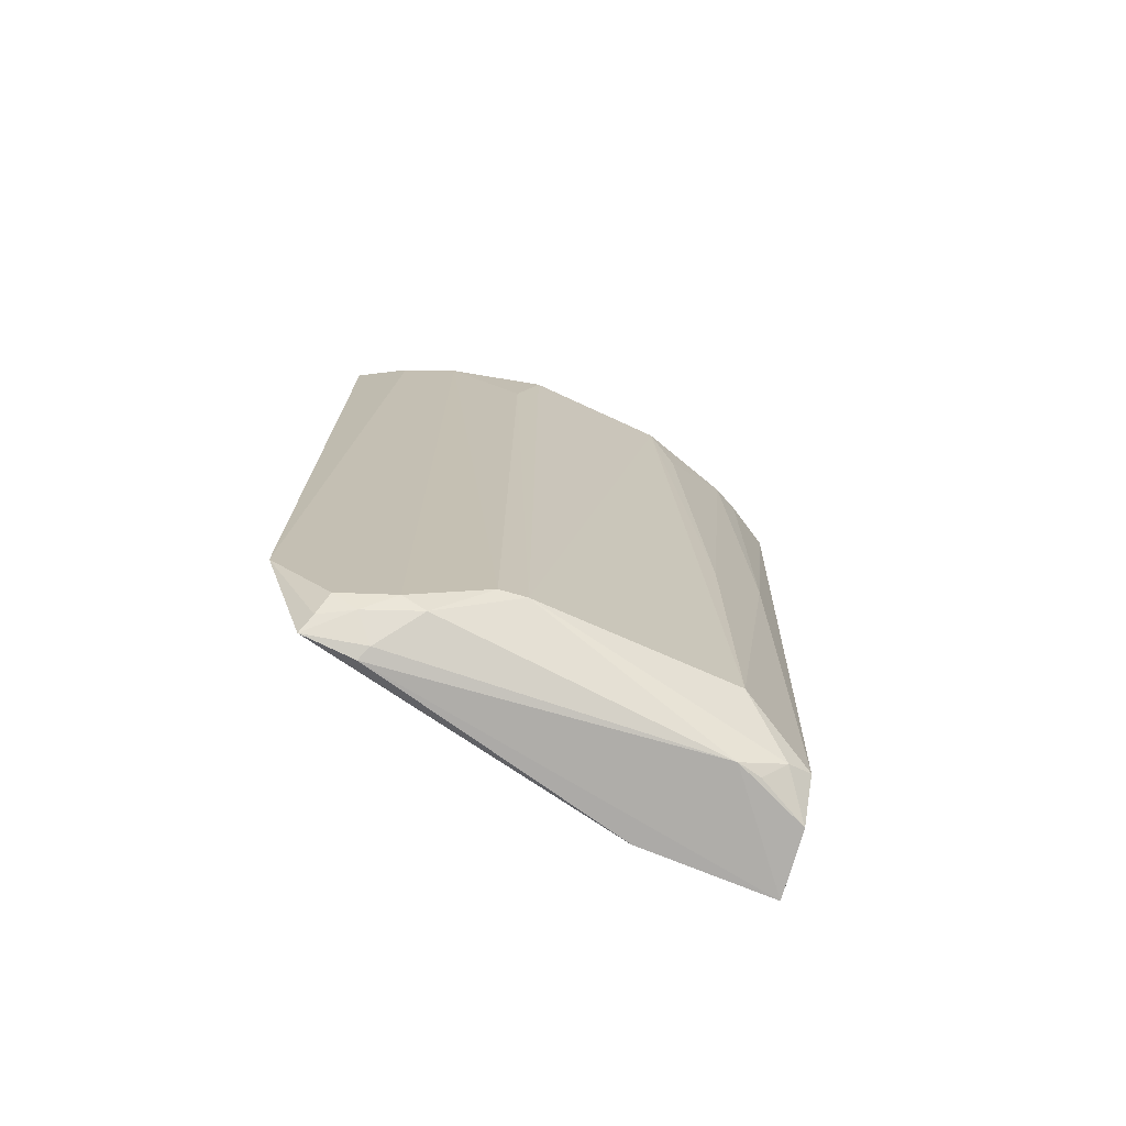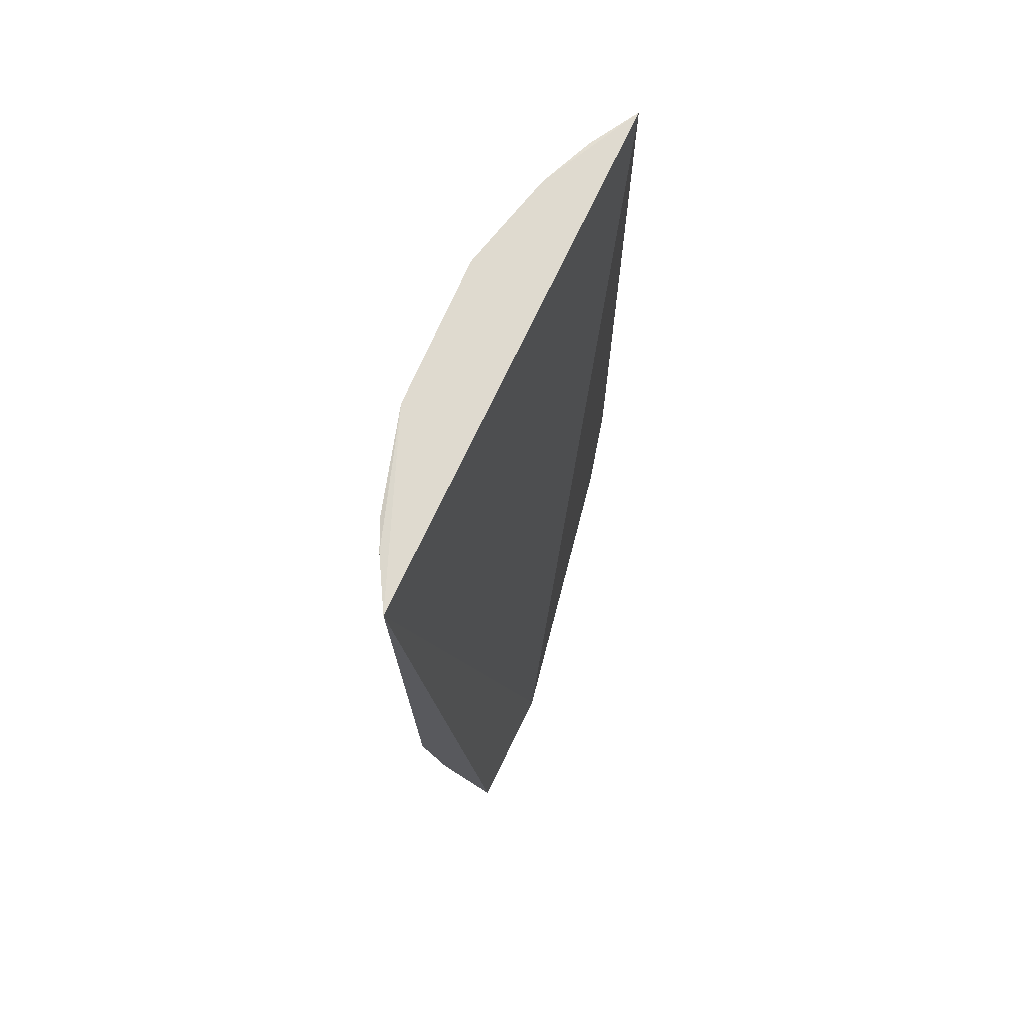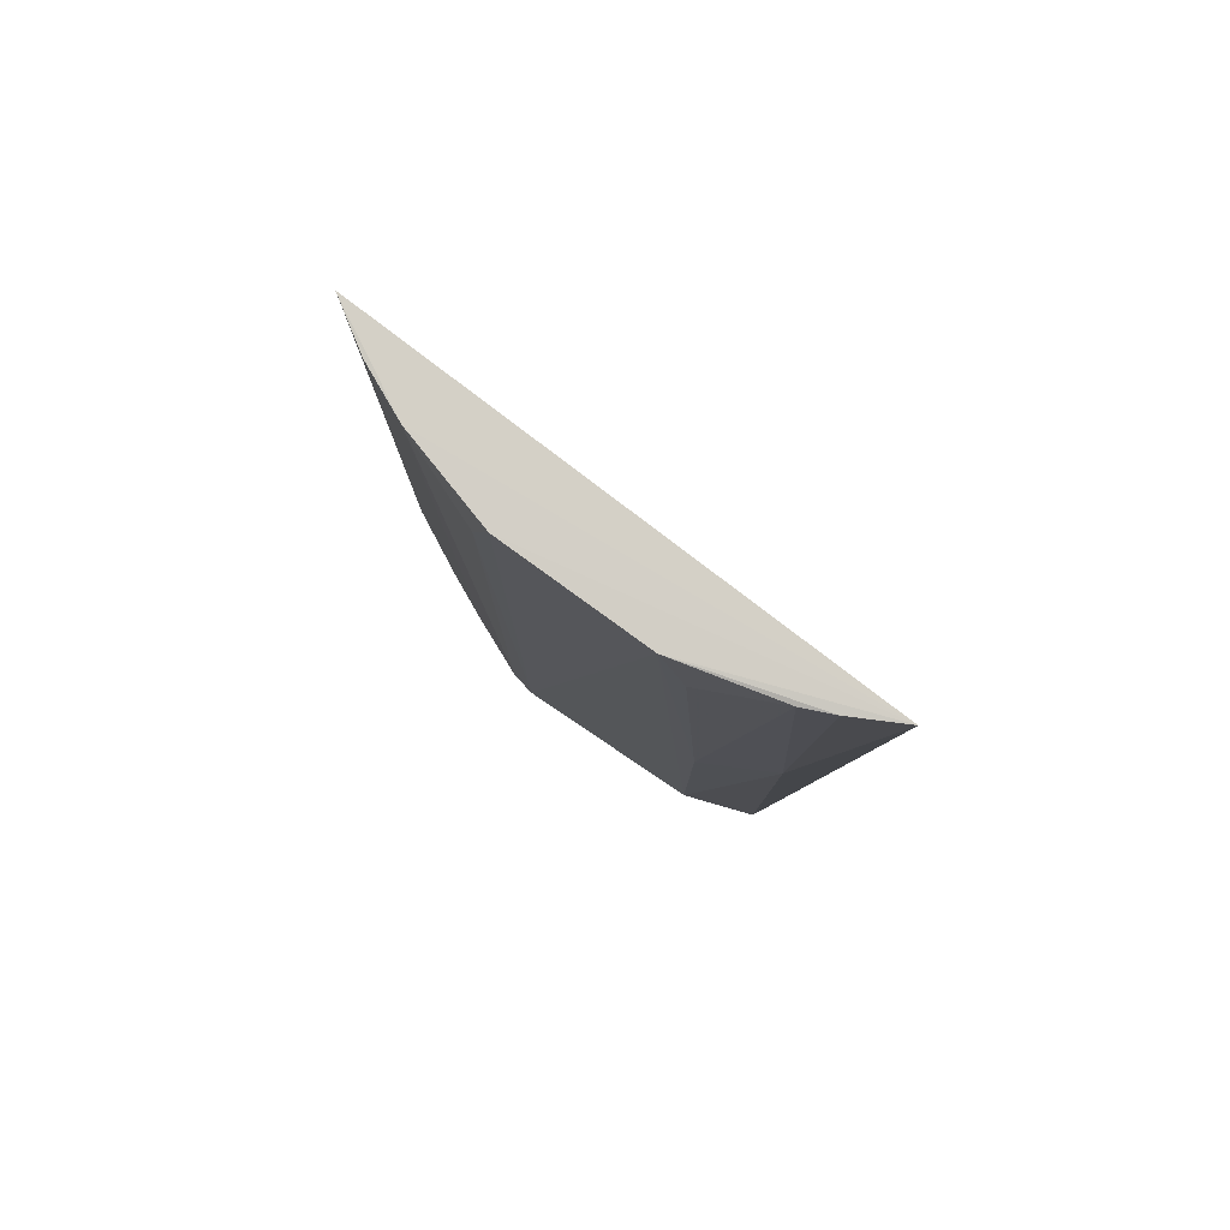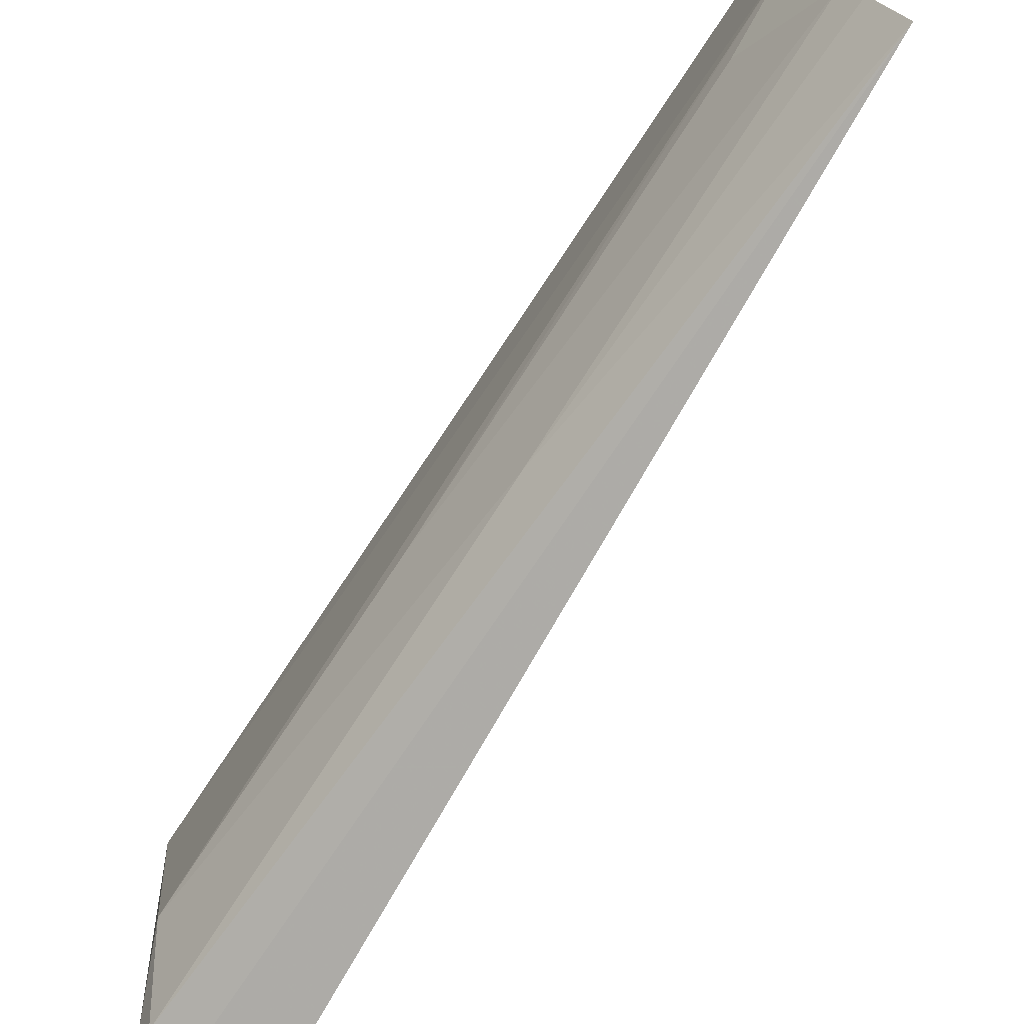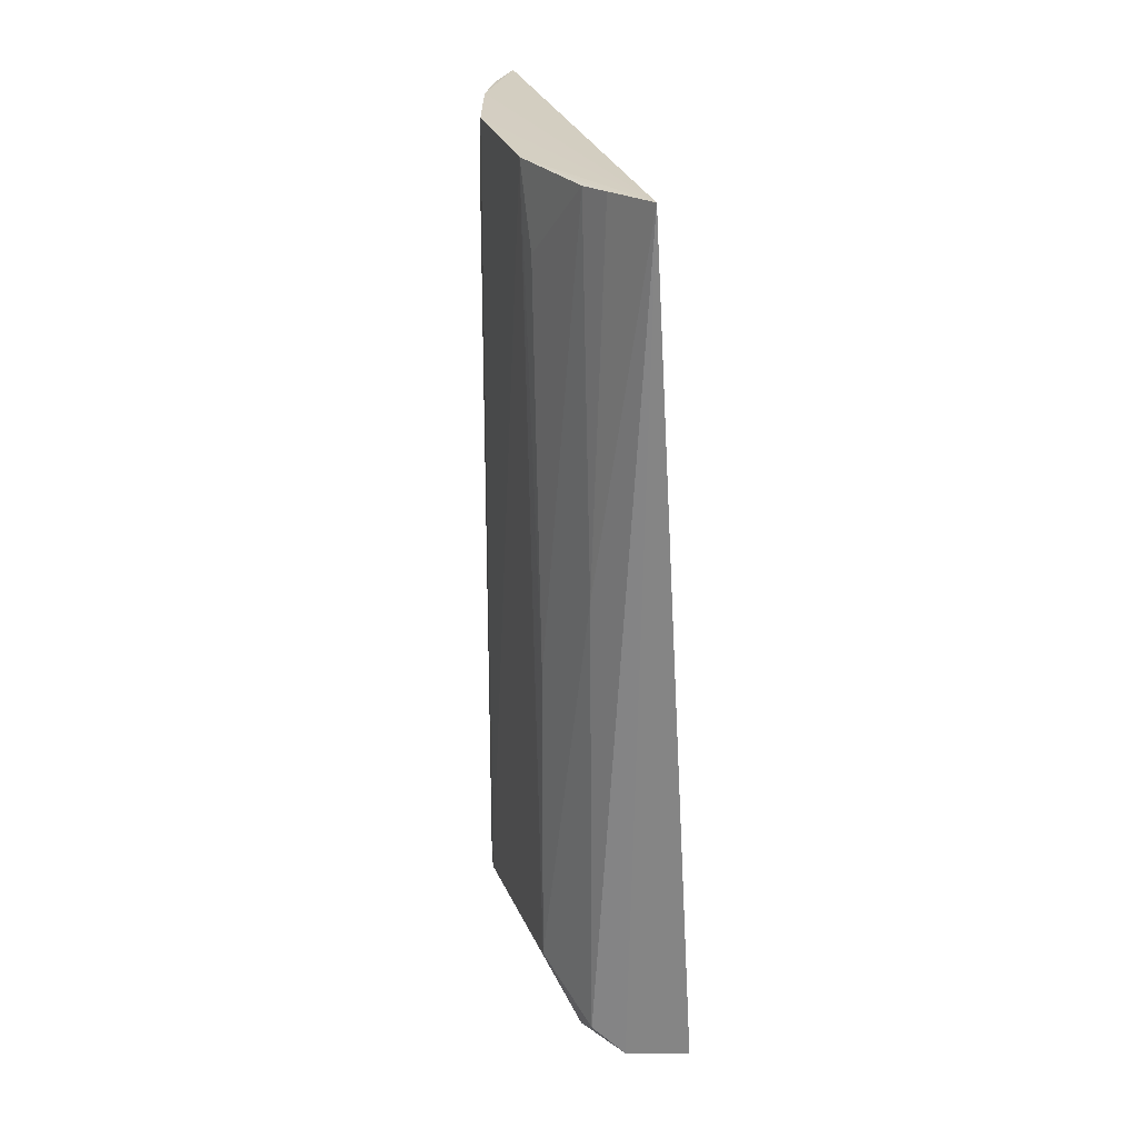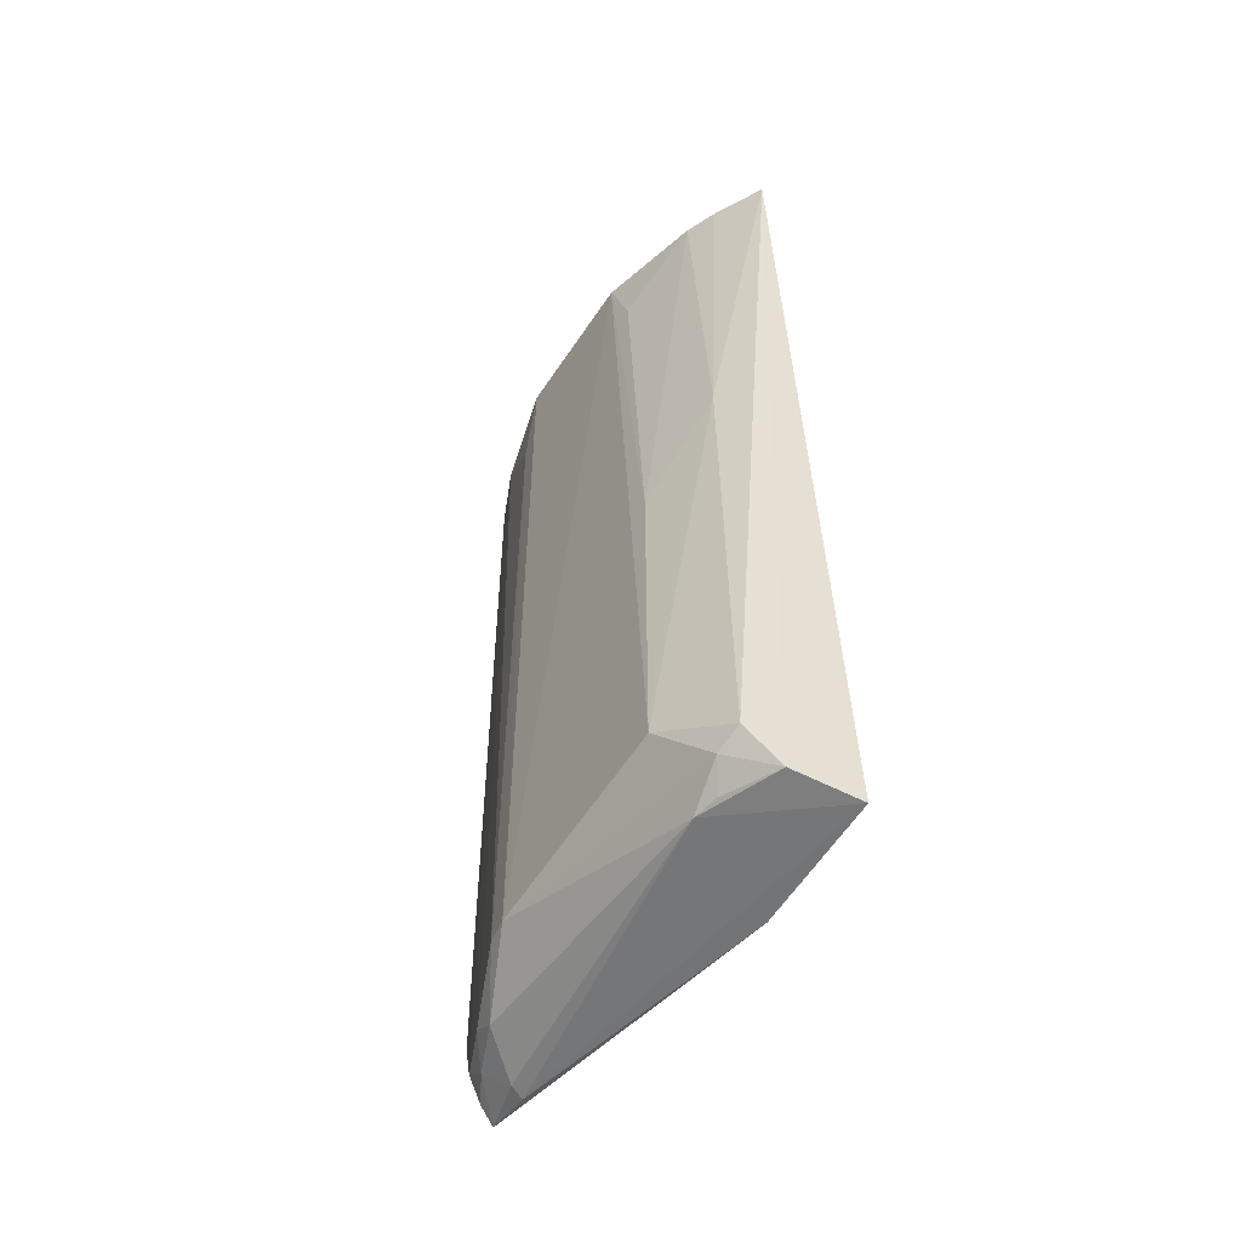
<metadata>
{"format":"obj","ext":"obj","renderer":"f3d","projection":"perspective","resolution":1024,"background":"white","views":[{"elev":-72.7,"azim":-114.6,"up":"+Z"},{"elev":70.9,"azim":23.7,"up":"+Z"},{"elev":80.0,"azim":-53.8,"up":"+Z"},{"elev":-76.9,"azim":-33.5,"up":"+Y"},{"elev":25.4,"azim":-15.0,"up":"+Z"},{"elev":-54.6,"azim":-32.5,"up":"+Z"}]}
</metadata>
<code>
v -0.02203 0.01555 0.04936
v -0.02267 -0.01388 0.04944
v -0.01883 -0.004192 0.0004691
v -0.02174 0.01041 0.0006698
v -0.02653 0.004379 0.003859
v -0.02198 0.01572 0.00778
v -0.02643 0.004424 0.04934
v -0.02451 -0.01074 0.002772
v -0.0216 0.01325 0.001276
v -0.02495 0.00994 0.04936
v -0.01911 -0.01157 0.0004739
v -0.02623 -0.006751 0.005227
v -0.02427 -0.006928 0.0009107
v -0.02468 0.008414 0.001972
v -0.02627 0.005791 0.004006
v -0.02365 0.01289 0.04933
v -0.02267 -0.01108 0.0008776
v -0.02641 -0.003887 0.04931
v -0.02472 -0.0107 0.02871
v -0.02474 -0.009377 0.002107
v -0.02252 0.01011 0.000888
v -0.02336 0.01256 0.002991
v -0.02621 0.005773 0.04494
v -0.02617 -0.006692 0.02281
v -0.02488 -0.009563 0.04925
v -0.024 -0.008244 0.001036
v -0.02345 0.01124 0.001984
v -0.02249 0.0129 0.001876
v -0.02461 0.009719 0.002804
v -0.02416 -0.01116 0.04935
v -0.02622 -0.005329 0.04493
f 1 2 3
f 6 1 3
f 9 6 3
f 9 3 4
f 10 7 2
f 10 2 1
f 11 3 2
f 11 4 3
f 13 4 11
f 14 13 5
f 15 14 5
f 16 10 1
f 16 1 6
f 17 11 2
f 17 2 8
f 17 13 11
f 18 7 5
f 18 5 12
f 18 2 7
f 19 12 8
f 19 8 2
f 20 12 5
f 20 5 13
f 20 8 12
f 20 17 8
f 21 9 4
f 21 4 13
f 21 13 14
f 22 16 6
f 23 15 5
f 23 5 7
f 23 7 10
f 23 10 15
f 24 18 12
f 24 12 19
f 25 24 19
f 26 20 13
f 26 13 17
f 26 17 20
f 27 21 14
f 27 9 21
f 28 22 6
f 28 6 9
f 28 27 22
f 28 9 27
f 29 14 15
f 29 15 10
f 29 10 16
f 29 16 22
f 29 27 14
f 29 22 27
f 30 25 19
f 30 19 2
f 30 2 18
f 30 18 25
f 31 25 18
f 31 18 24
f 31 24 25

</code>
